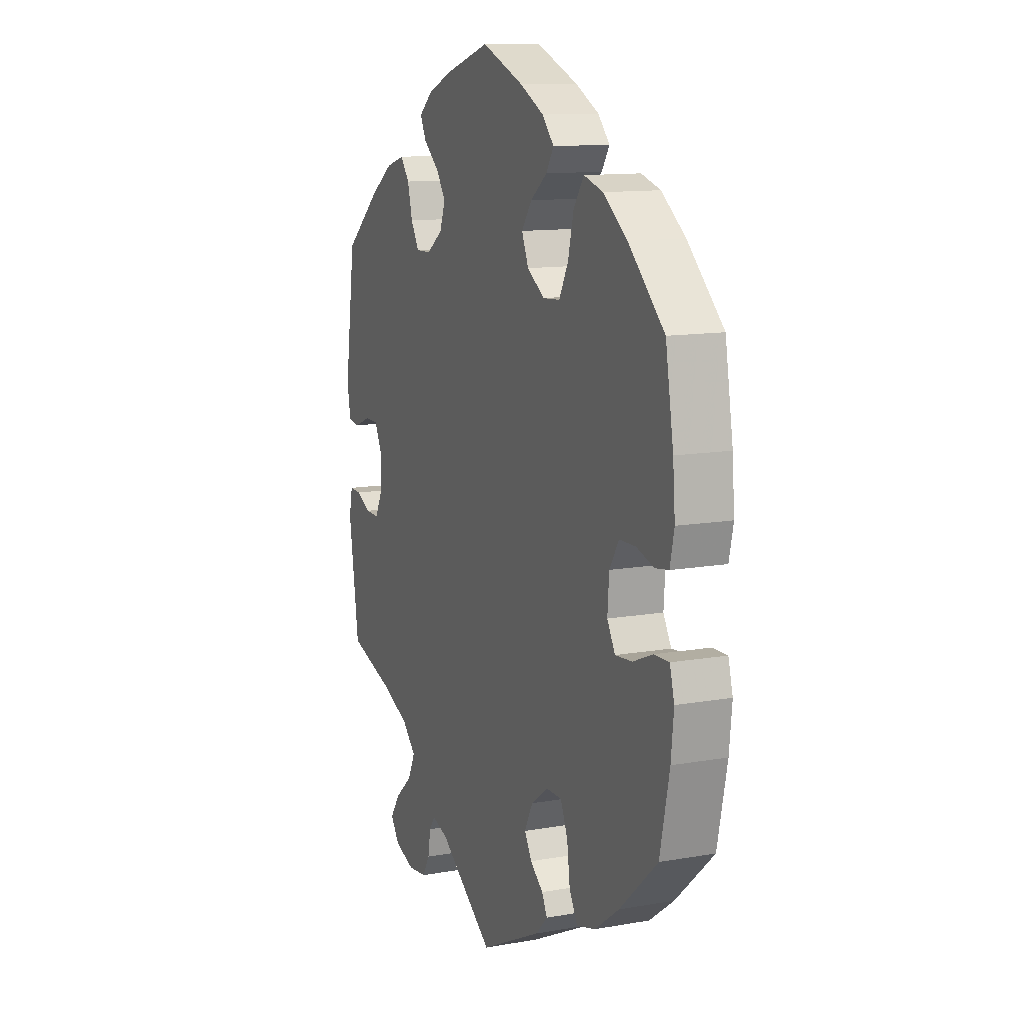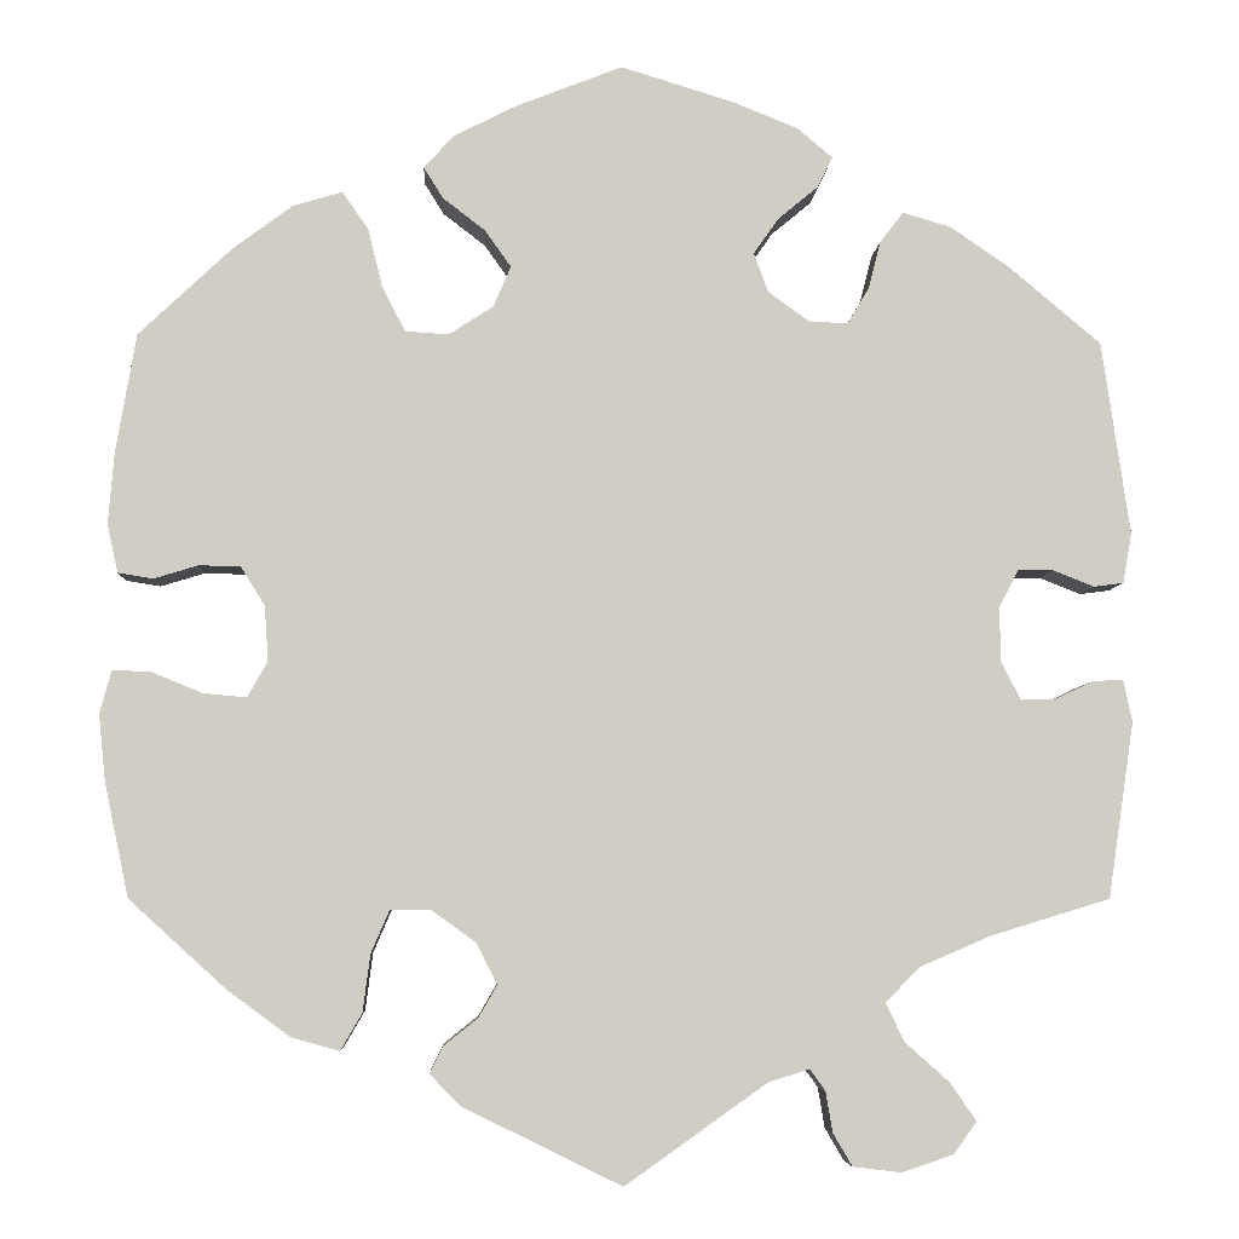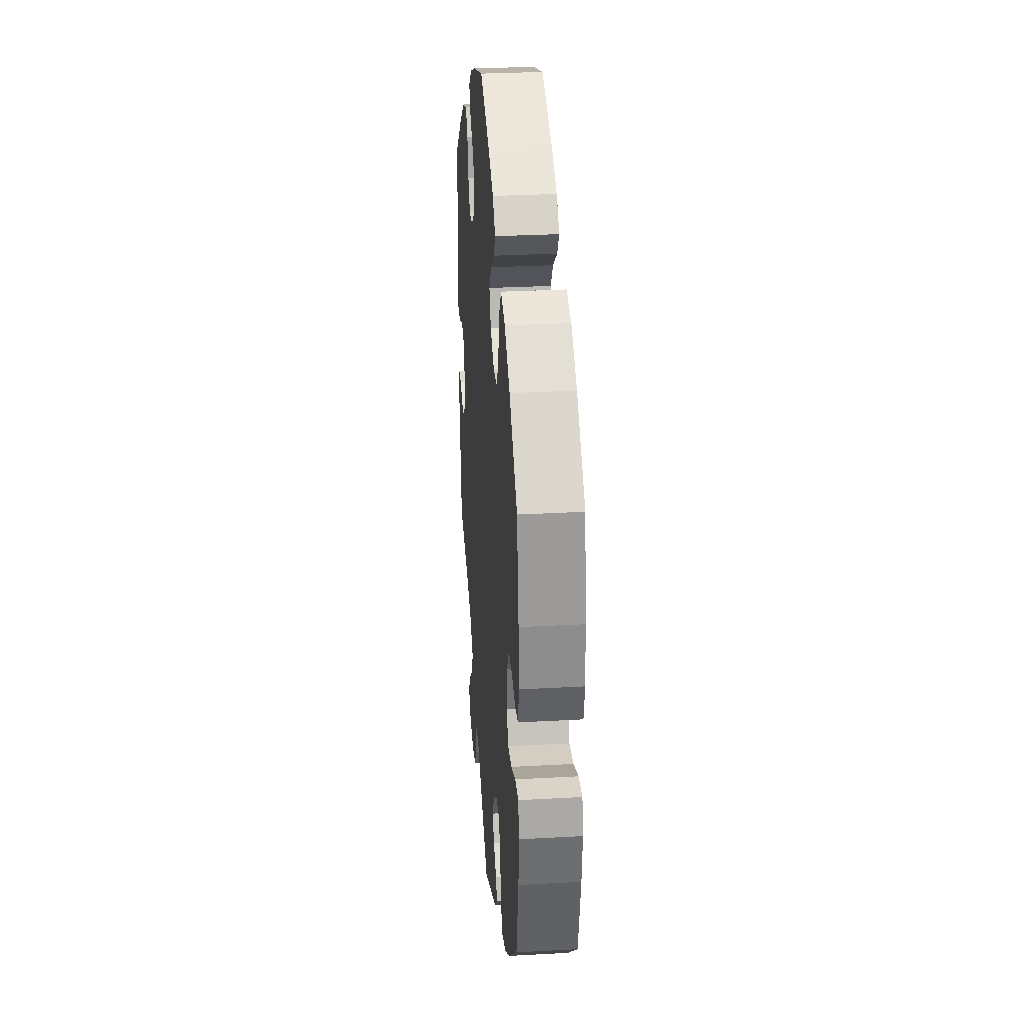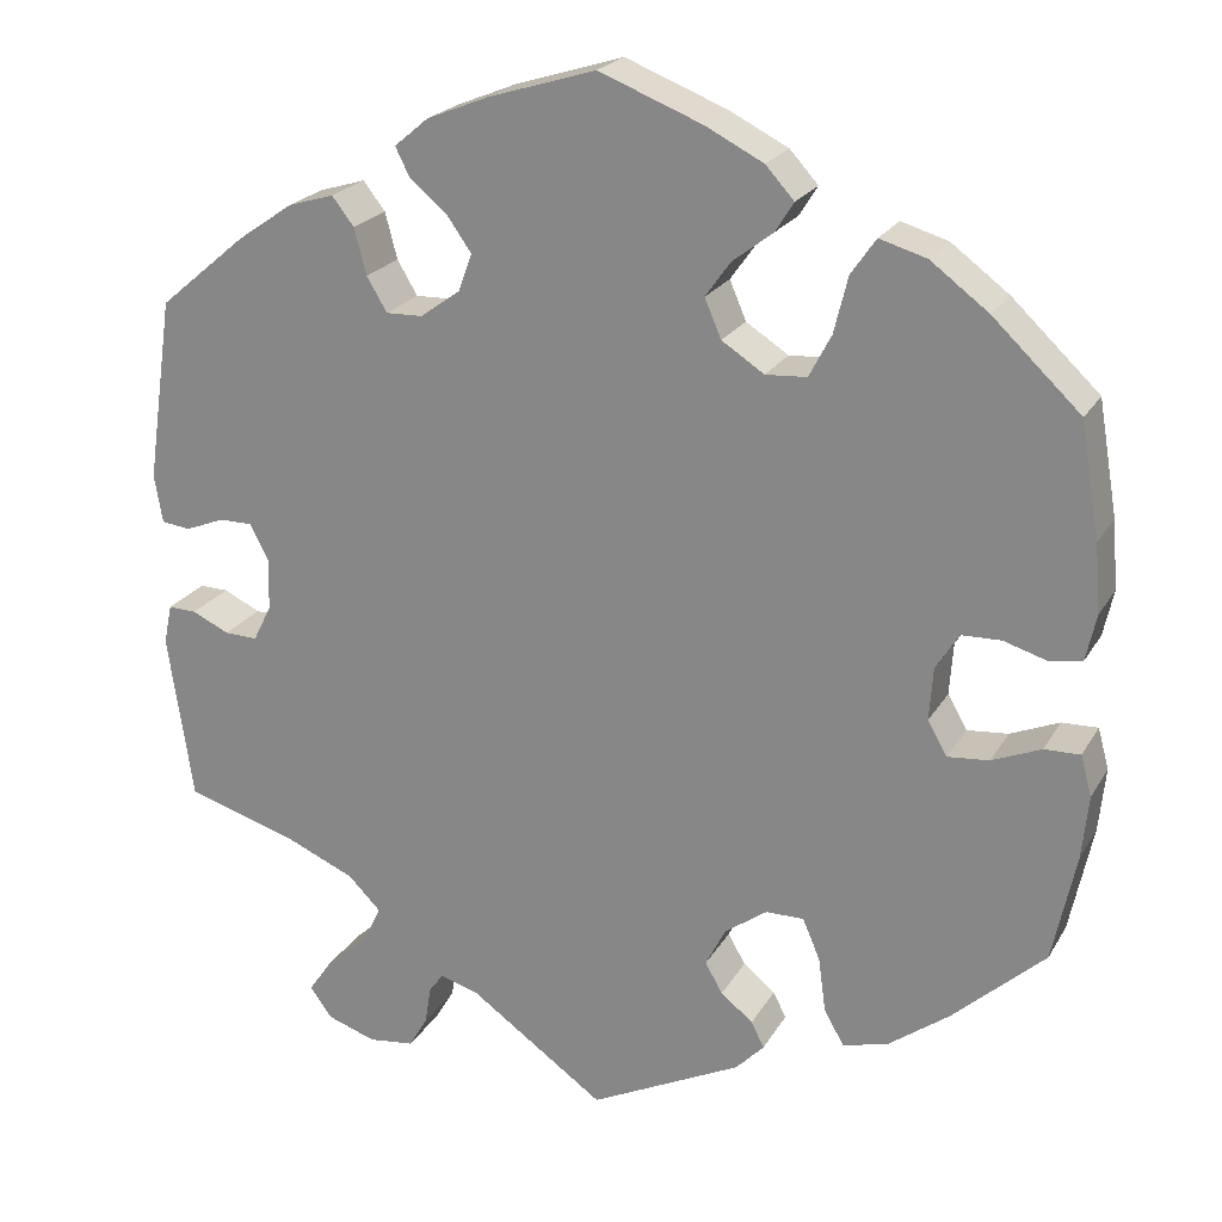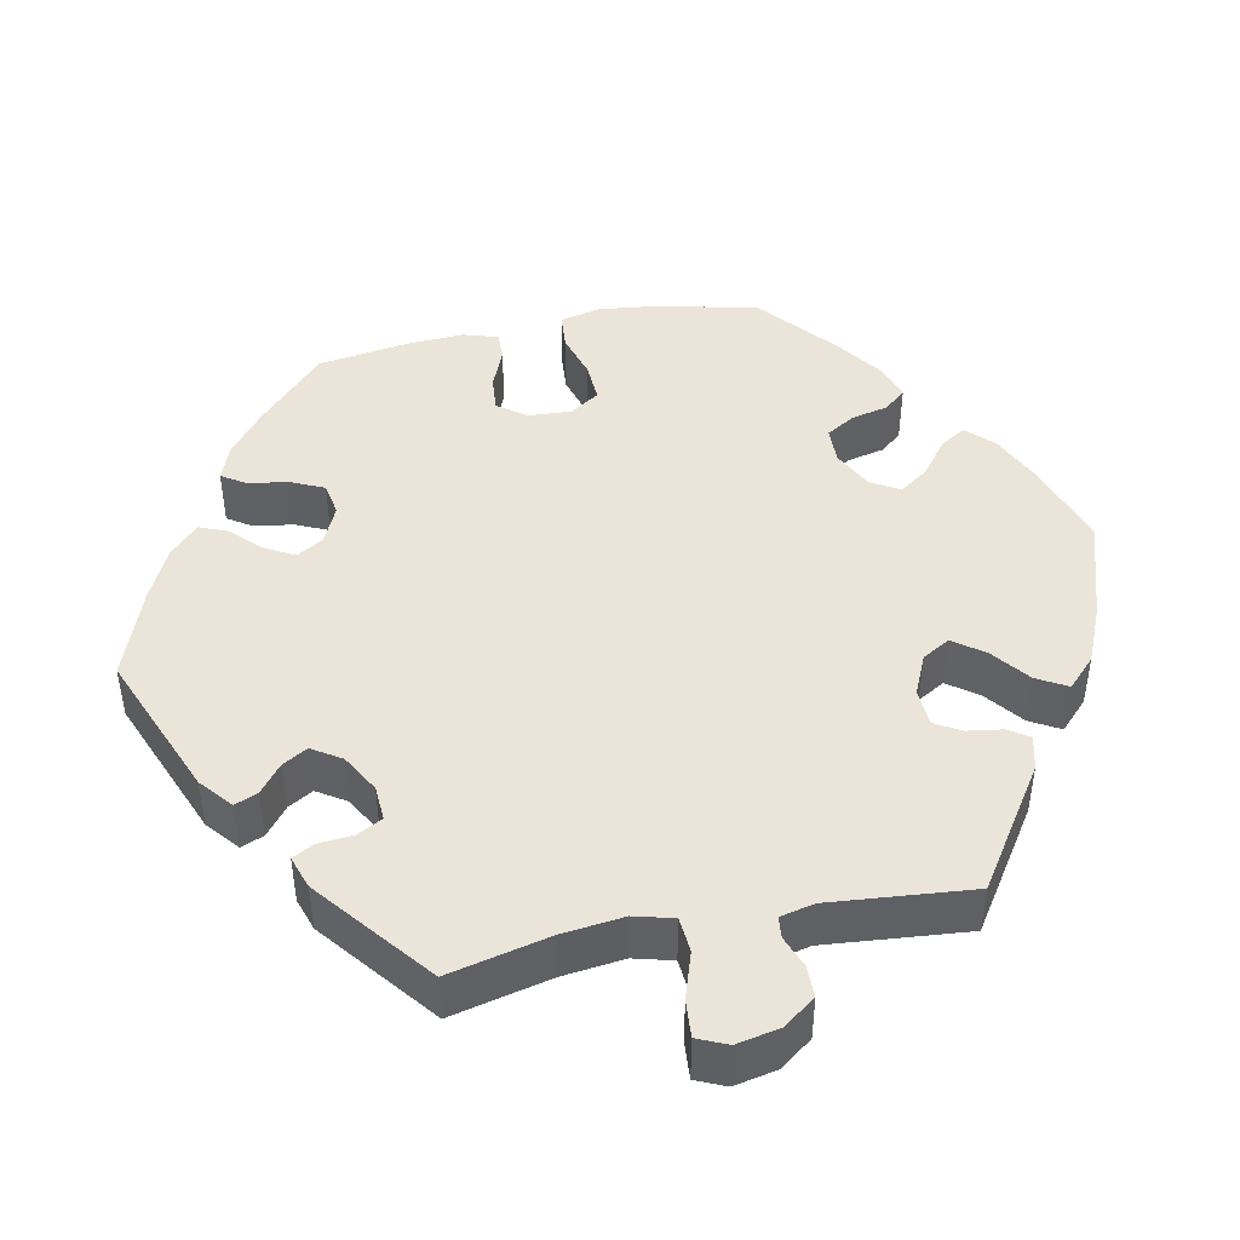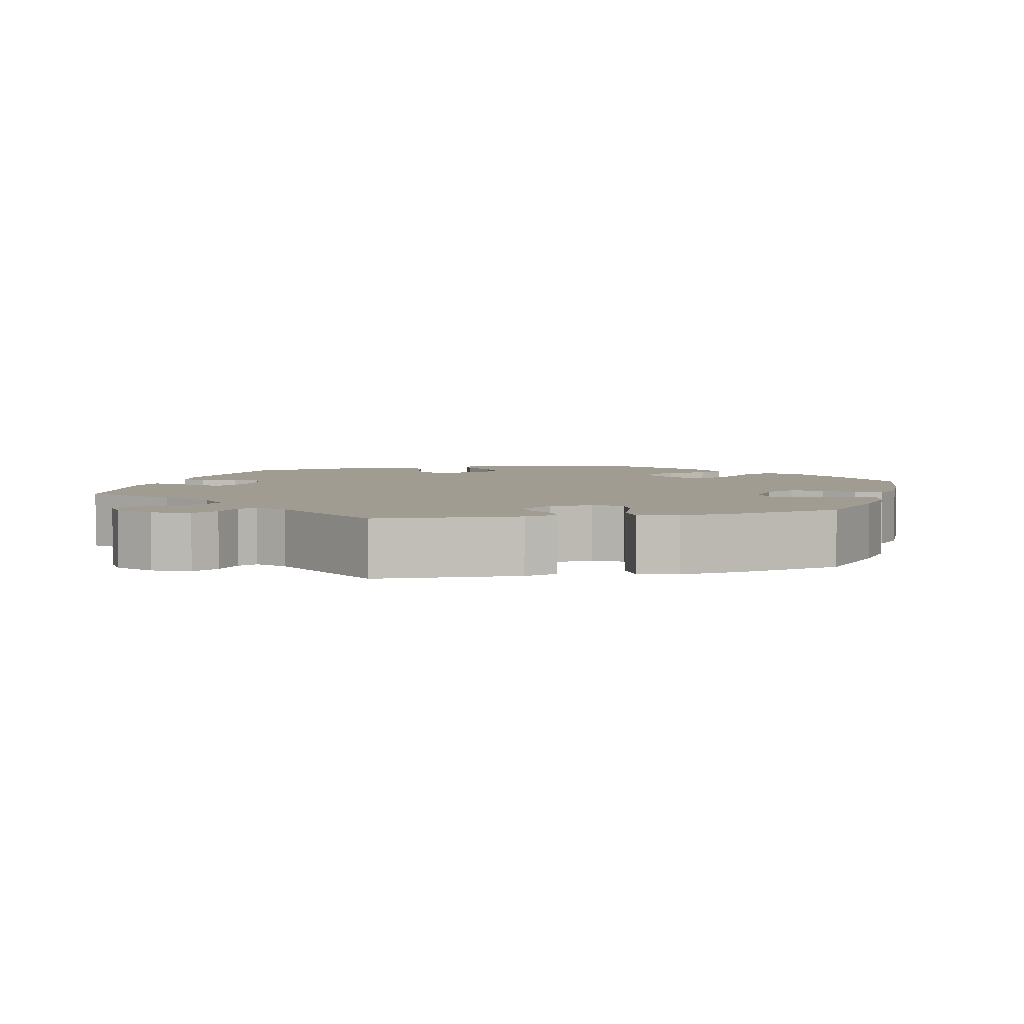
<metadata>
{"format":"obj","ext":"obj","renderer":"f3d","projection":"perspective","resolution":1024,"background":"white","views":[{"elev":12.1,"azim":-112.7,"up":"+Z"},{"elev":-5.8,"azim":-2.7,"up":"+Z"},{"elev":30.3,"azim":-94.6,"up":"+Z"},{"elev":22.1,"azim":-157.1,"up":"+Z"},{"elev":44.5,"azim":138.4,"up":"+Y"},{"elev":4.4,"azim":-163.5,"up":"+Y"}]}
</metadata>
<code>
v -0.525 0.07 -0.171
v -0.532 0.07 -0.102
v -0.52 0.07 -0.058
v -0.481 0.07 -0.059
v -0.428 0.07 -0.081
v -0.383 0.07 -0.085
v -0.362 0.07 -0.048
v -0.366 0.07 0.009
v -0.391 0.07 0.049
v -0.434 0.07 0.05
v -0.48 0.07 0.036
v -0.516 0.07 0.042
v -0.527 0.07 0.092
v -0.521 0.07 0.166
v -0.5 0.07 0.289
v -0.405 0.07 0.379
v -0.342 0.07 0.426
v -0.291 0.07 0.441
v -0.264 0.07 0.402
v -0.249 0.07 0.341
v -0.225 0.07 0.295
v -0.18 0.07 0.292
v -0.134 0.07 0.322
v -0.116 0.07 0.364
v -0.143 0.07 0.402
v -0.187 0.07 0.436
v -0.207 0.07 0.468
v -0.176 0.07 0.502
v -0.113 0.07 0.534
v -0.001 0.07 0.578
v 0.116 0.07 0.542
v 0.183 0.07 0.515
v 0.22 0.07 0.484
v 0.204 0.07 0.452
v 0.163 0.07 0.418
v 0.137 0.07 0.381
v 0.152 0.07 0.34
v 0.195 0.07 0.309
v 0.235 0.07 0.308
v 0.257 0.07 0.345
v 0.27 0.07 0.395
v 0.294 0.07 0.426
v 0.344 0.07 0.411
v 0.405 0.07 0.369
v 0.5 0.07 0.289
v 0.529 0.07 0.089
v 0.52 0.07 0.037
v 0.489 0.07 0.033
v 0.446 0.07 0.05
v 0.41 0.07 0.05
v 0.39 0.07 0.011
v 0.391 0.07 -0.045
v 0.411 0.07 -0.085
v 0.447 0.07 -0.084
v 0.487 0.07 -0.065
v 0.518 0.07 -0.064
v 0.527 0.07 -0.107
v 0.5 0.07 -0.289
v 0.376 0.07 -0.327
v 0.304 0.07 -0.358
v 0.268 0.07 -0.394
v 0.287 0.07 -0.434
v 0.333 0.07 -0.475
v 0.36 0.07 -0.514
v 0.336 0.07 -0.547
v 0.283 0.07 -0.565
v 0.233 0.07 -0.559
v 0.213 0.07 -0.525
v 0.206 0.07 -0.483
v 0.19 0.07 -0.461
v 0.148 0.07 -0.474
v 0.001 0.07 -0.578
v -0.164 0.07 -0.497
v -0.195 0.07 -0.465
v -0.181 0.07 -0.437
v -0.146 0.07 -0.409
v -0.127 0.07 -0.376
v -0.149 0.07 -0.333
v -0.195 0.07 -0.3
v -0.236 0.07 -0.3
v -0.255 0.07 -0.344
v -0.263 0.07 -0.404
v -0.285 0.07 -0.442
v -0.335 0.07 -0.428
v -0.4 0.07 -0.38
v -0.5 0.07 -0.289
v -0.525 0 -0.171
v -0.532 0 -0.102
v -0.52 0 -0.058
v -0.481 0 -0.059
v -0.428 0 -0.081
v -0.383 0 -0.085
v -0.362 0 -0.048
v -0.366 0 0.009
v -0.391 0 0.049
v -0.434 0 0.05
v -0.48 0 0.036
v -0.516 0 0.042
v -0.527 0 0.092
v -0.521 0 0.166
v -0.5 0 0.289
v -0.405 0 0.379
v -0.342 0 0.426
v -0.291 0 0.441
v -0.264 0 0.402
v -0.249 0 0.341
v -0.225 0 0.295
v -0.18 0 0.292
v -0.134 0 0.322
v -0.116 0 0.364
v -0.143 0 0.402
v -0.187 0 0.436
v -0.207 0 0.468
v -0.176 0 0.502
v -0.113 0 0.534
v -0.001 0 0.578
v 0.116 0 0.542
v 0.183 0 0.515
v 0.22 0 0.484
v 0.204 0 0.452
v 0.163 0 0.418
v 0.137 0 0.381
v 0.152 0 0.34
v 0.195 0 0.309
v 0.235 0 0.308
v 0.257 0 0.345
v 0.27 0 0.395
v 0.294 0 0.426
v 0.344 0 0.411
v 0.405 0 0.369
v 0.5 0 0.289
v 0.529 0 0.089
v 0.52 0 0.037
v 0.489 0 0.033
v 0.446 0 0.05
v 0.41 0 0.05
v 0.39 0 0.011
v 0.391 0 -0.045
v 0.411 0 -0.085
v 0.447 0 -0.084
v 0.487 0 -0.065
v 0.518 0 -0.064
v 0.527 0 -0.107
v 0.5 0 -0.289
v 0.376 0 -0.327
v 0.304 0 -0.358
v 0.268 0 -0.394
v 0.287 0 -0.434
v 0.333 0 -0.475
v 0.36 0 -0.514
v 0.336 0 -0.547
v 0.283 0 -0.565
v 0.233 0 -0.559
v 0.213 0 -0.525
v 0.206 0 -0.483
v 0.19 0 -0.461
v 0.148 0 -0.474
v 0.001 0 -0.578
v -0.164 0 -0.497
v -0.195 0 -0.465
v -0.181 0 -0.437
v -0.146 0 -0.409
v -0.127 0 -0.376
v -0.149 0 -0.333
v -0.195 0 -0.3
v -0.236 0 -0.3
v -0.255 0 -0.344
v -0.263 0 -0.404
v -0.285 0 -0.442
v -0.335 0 -0.428
v -0.4 0 -0.38
v -0.5 0 -0.289
f 81 82 83 84
f 80 81 84 85
f 73 74 75 76
f 71 72 73 76
f 70 71 76 77
f 66 67 68 69
f 66 69 70
f 65 66 70
f 62 63 64 65
f 61 62 65 70
f 60 61 70 77
f 56 57 58 59
f 54 55 56 59
f 53 54 59 60
f 52 53 60 77
f 46 47 48 49
f 46 49 50
f 45 46 50
f 44 45 50 51
f 40 41 42 43
f 39 40 43 44
f 32 33 34 35
f 32 35 36
f 31 32 36
f 30 31 36
f 29 30 36 37
f 25 26 27 28
f 24 25 28 29
f 17 18 19 20
f 17 20 21
f 16 17 21
f 15 16 21
f 14 15 21 22
f 10 11 12 13
f 9 10 13 14
f 2 3 4 5
f 2 5 6
f 1 2 6
f 80 85 86 1
f 51 52 77 78
f 39 44 51 78
f 38 39 78 79
f 37 38 79 80
f 24 29 37
f 23 24 37 80
f 9 14 22
f 8 9 22 23
f 7 8 23 80
f 80 1 6
f 6 7 80
f 170 169 168 167
f 171 170 167 166
f 162 161 160 159
f 162 159 158 157
f 163 162 157 156
f 155 154 153 152
f 156 155 152
f 156 152 151
f 151 150 149 148
f 156 151 148 147
f 163 156 147 146
f 145 144 143 142
f 145 142 141 140
f 146 145 140 139
f 163 146 139 138
f 135 134 133 132
f 136 135 132
f 136 132 131
f 137 136 131 130
f 129 128 127 126
f 130 129 126 125
f 121 120 119 118
f 122 121 118
f 122 118 117
f 122 117 116
f 123 122 116 115
f 114 113 112 111
f 115 114 111 110
f 106 105 104 103
f 107 106 103
f 107 103 102
f 107 102 101
f 108 107 101 100
f 99 98 97 96
f 100 99 96 95
f 91 90 89 88
f 92 91 88
f 92 88 87
f 87 172 171 166
f 164 163 138 137
f 164 137 130 125
f 165 164 125 124
f 166 165 124 123
f 123 115 110
f 166 123 110 109
f 108 100 95
f 109 108 95 94
f 166 109 94 93
f 92 87 166
f 166 93 92
f 1 87 88 2
f 2 88 89 3
f 3 89 90 4
f 4 90 91 5
f 5 91 92 6
f 6 92 93 7
f 7 93 94 8
f 8 94 95 9
f 9 95 96 10
f 10 96 97 11
f 11 97 98 12
f 12 98 99 13
f 13 99 100 14
f 14 100 101 15
f 15 101 102 16
f 16 102 103 17
f 17 103 104 18
f 18 104 105 19
f 19 105 106 20
f 20 106 107 21
f 21 107 108 22
f 22 108 109 23
f 23 109 110 24
f 24 110 111 25
f 25 111 112 26
f 26 112 113 27
f 27 113 114 28
f 28 114 115 29
f 29 115 116 30
f 30 116 117 31
f 31 117 118 32
f 32 118 119 33
f 33 119 120 34
f 34 120 121 35
f 35 121 122 36
f 36 122 123 37
f 37 123 124 38
f 38 124 125 39
f 39 125 126 40
f 40 126 127 41
f 41 127 128 42
f 42 128 129 43
f 43 129 130 44
f 44 130 131 45
f 45 131 132 46
f 46 132 133 47
f 47 133 134 48
f 48 134 135 49
f 49 135 136 50
f 50 136 137 51
f 51 137 138 52
f 52 138 139 53
f 53 139 140 54
f 54 140 141 55
f 55 141 142 56
f 56 142 143 57
f 57 143 144 58
f 58 144 145 59
f 59 145 146 60
f 60 146 147 61
f 61 147 148 62
f 62 148 149 63
f 63 149 150 64
f 64 150 151 65
f 65 151 152 66
f 66 152 153 67
f 67 153 154 68
f 68 154 155 69
f 69 155 156 70
f 70 156 157 71
f 71 157 158 72
f 72 158 159 73
f 73 159 160 74
f 74 160 161 75
f 75 161 162 76
f 76 162 163 77
f 77 163 164 78
f 78 164 165 79
f 79 165 166 80
f 80 166 167 81
f 81 167 168 82
f 82 168 169 83
f 83 169 170 84
f 84 170 171 85
f 85 171 172 86
f 86 172 87 1

</code>
